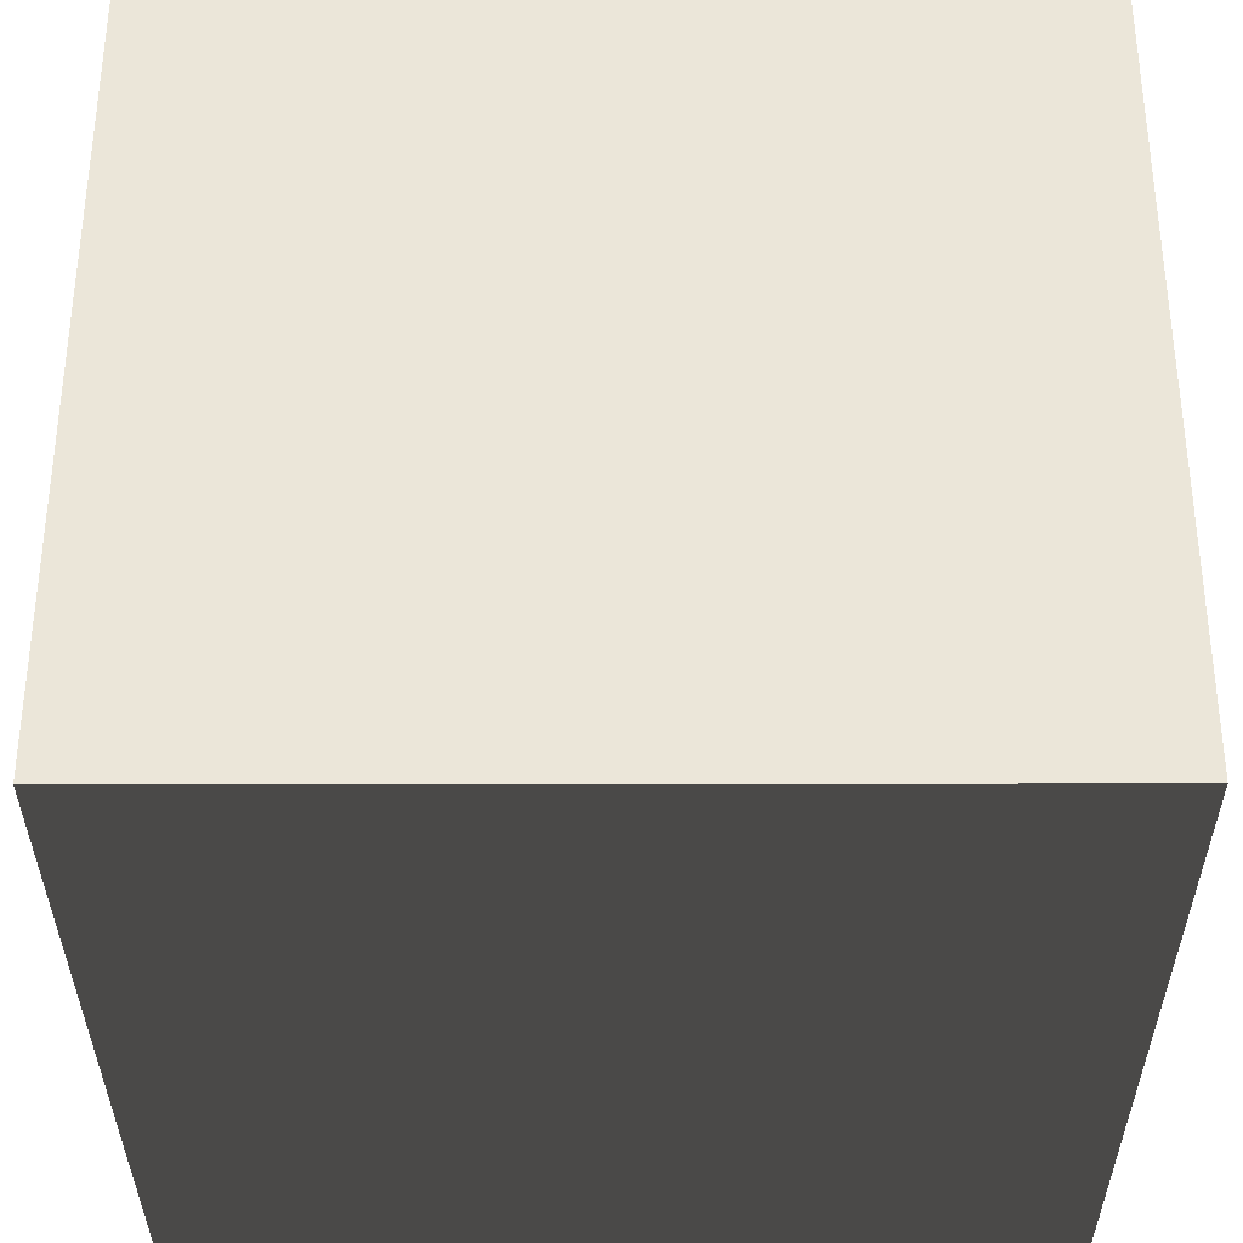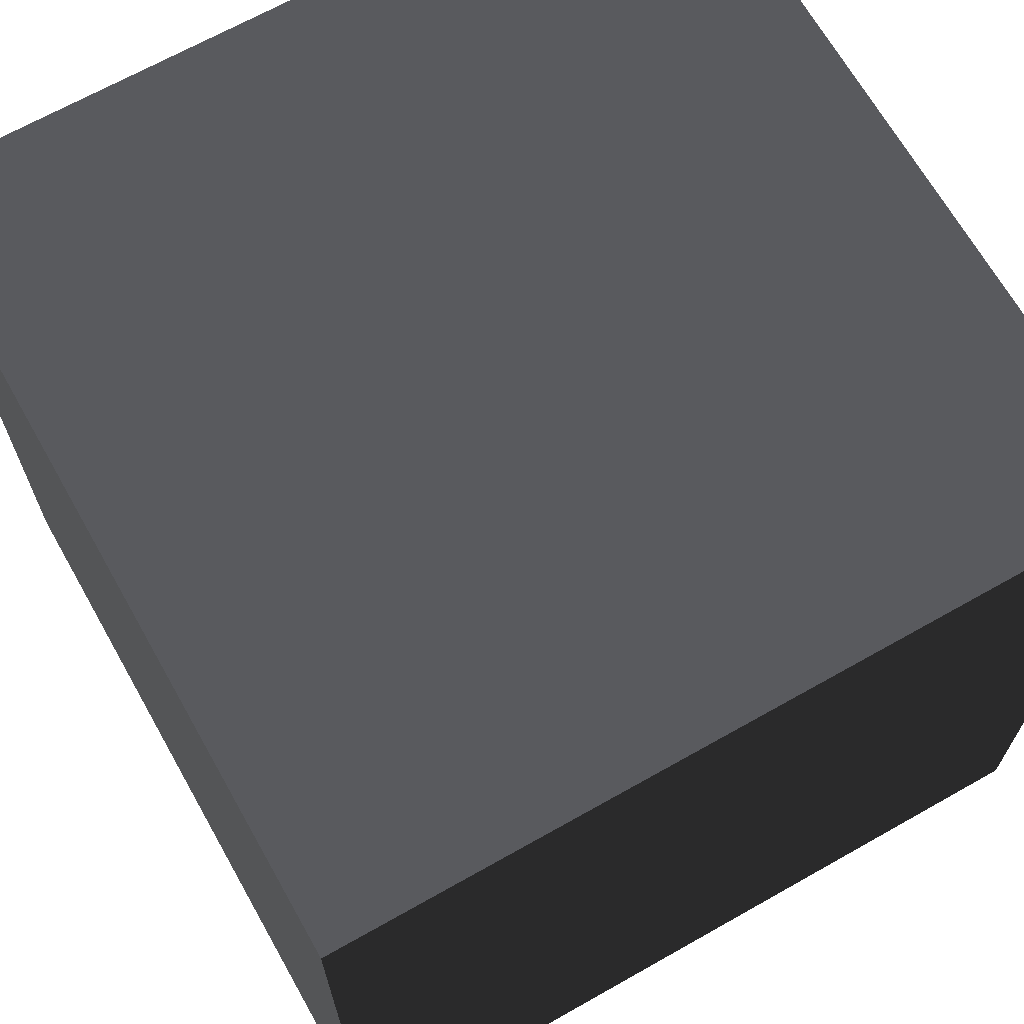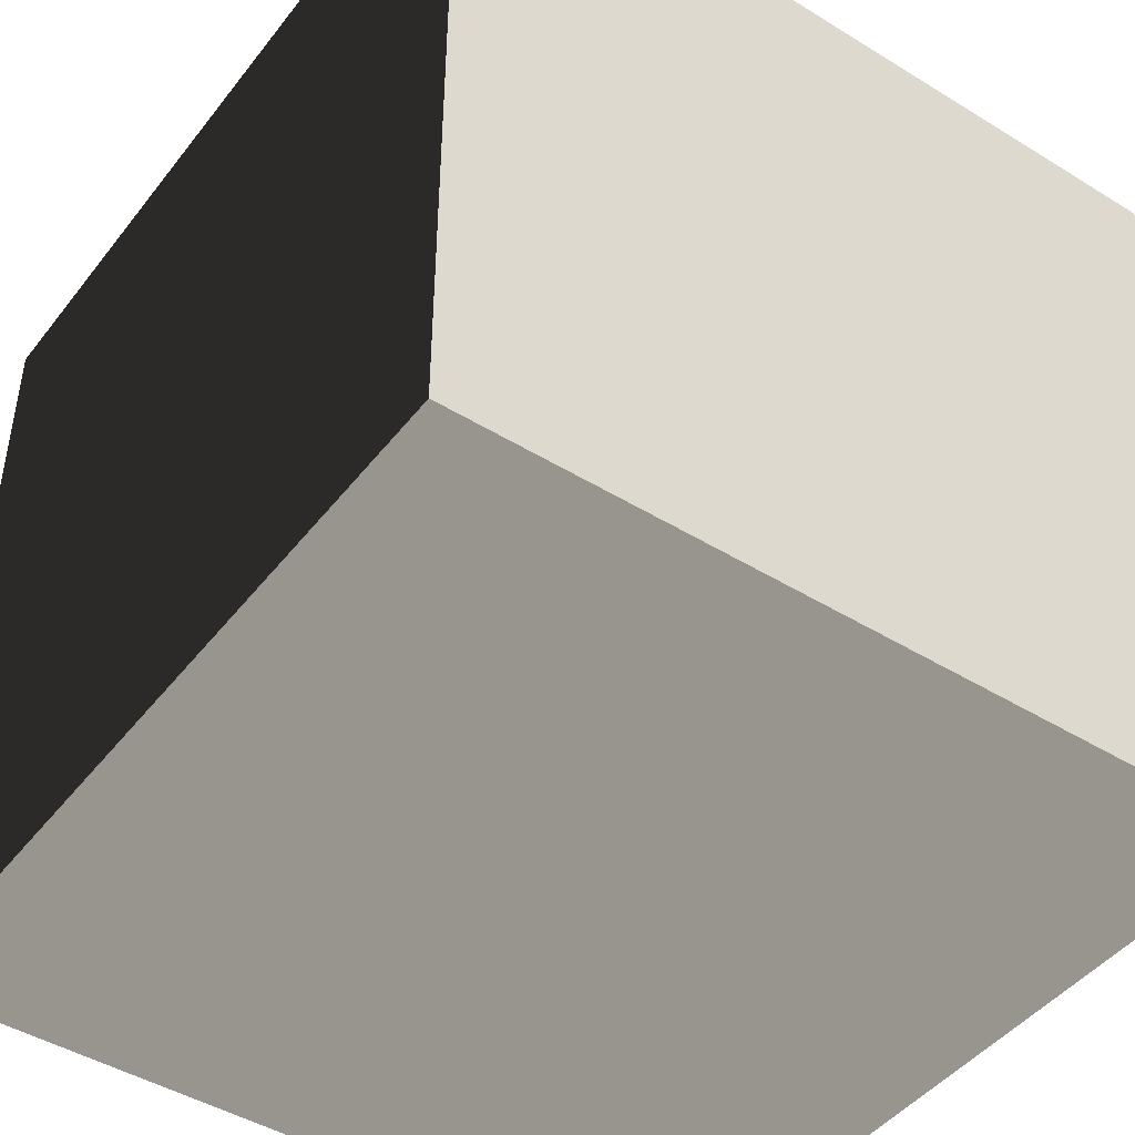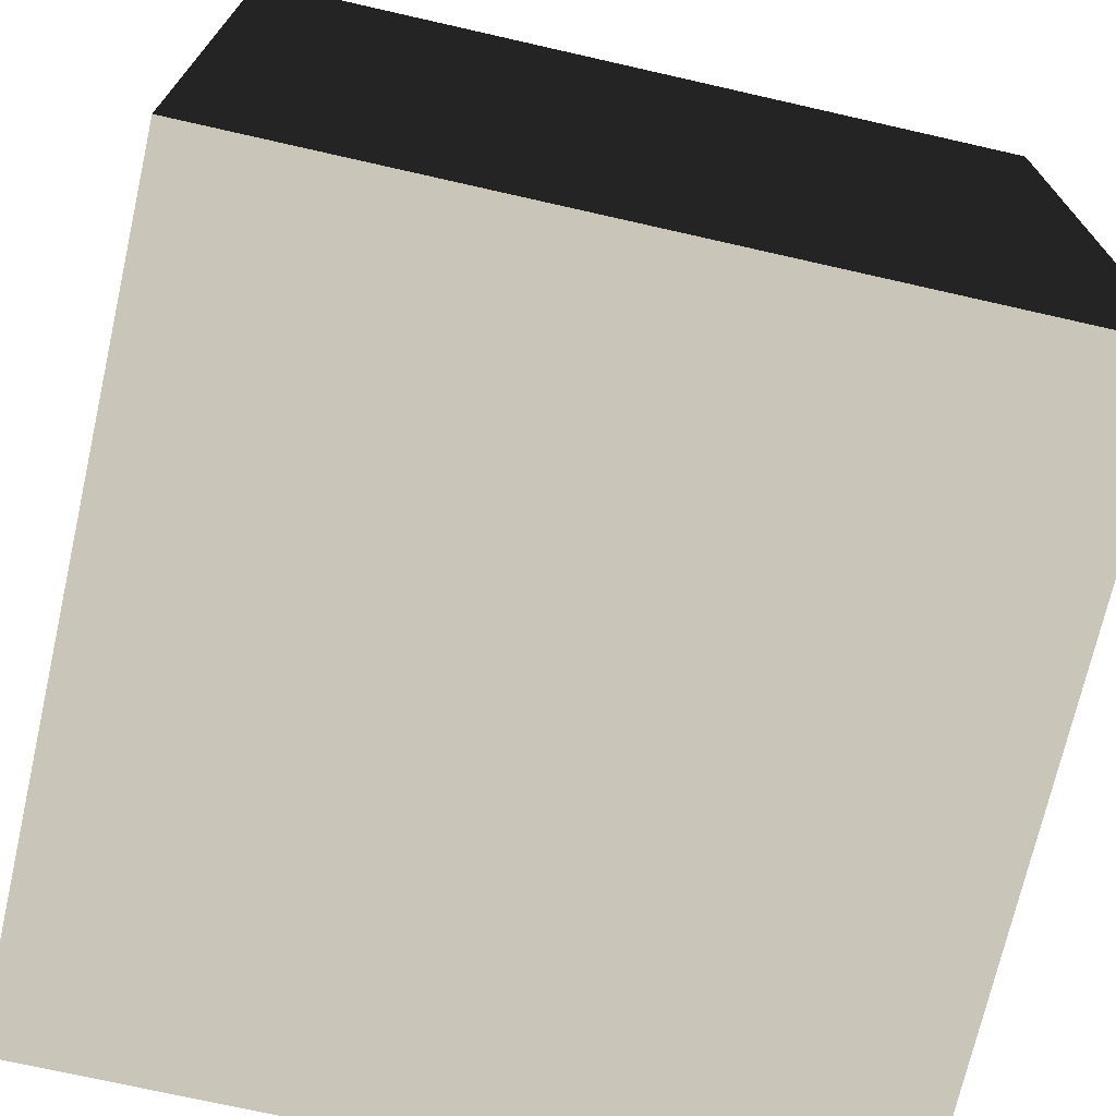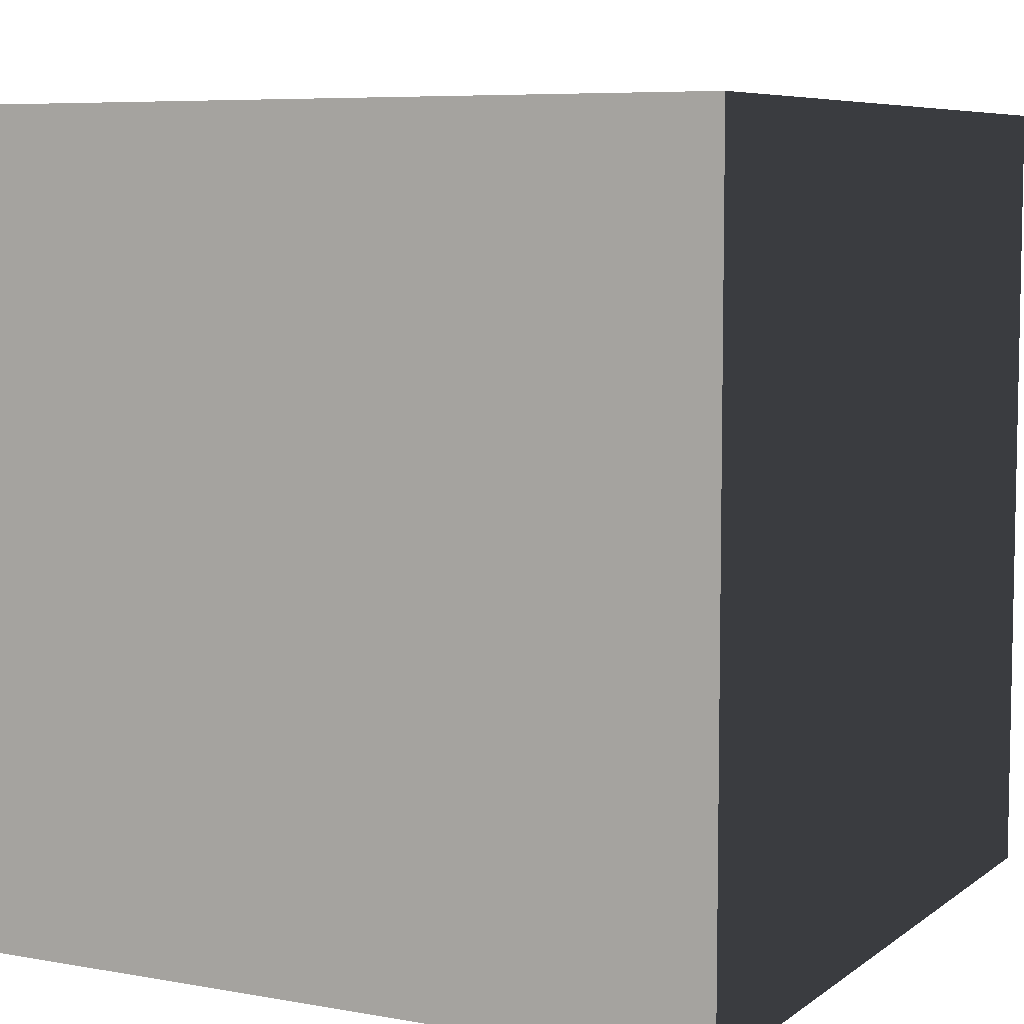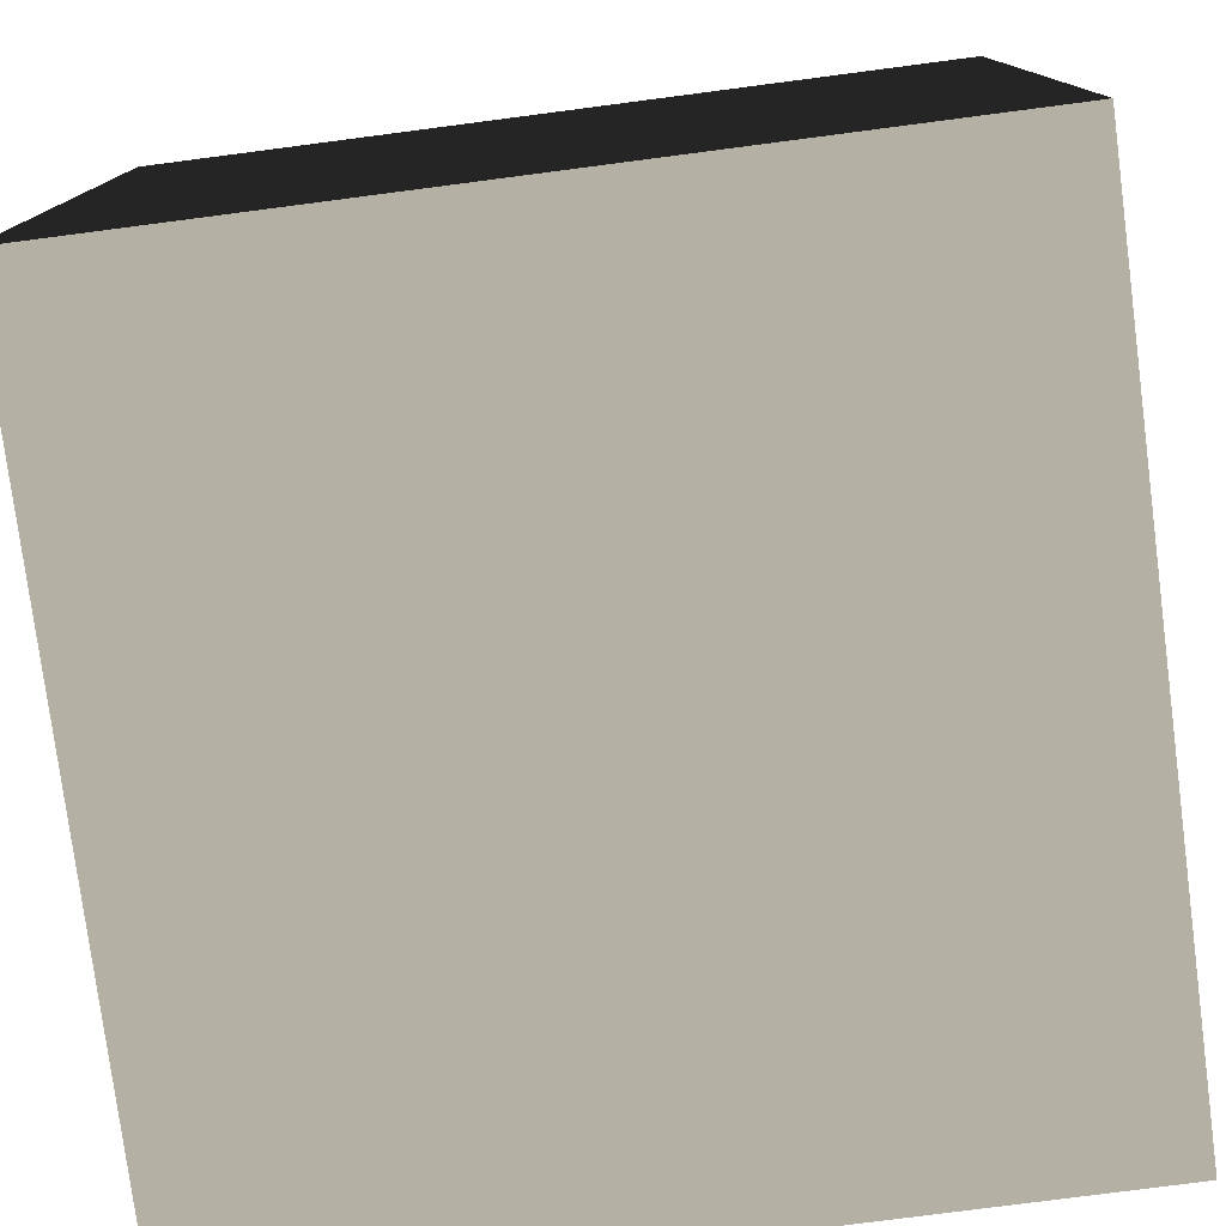
<metadata>
{"format":"obj","ext":"obj","renderer":"f3d","projection":"perspective","resolution":1024,"background":"white","views":[{"elev":-34.1,"azim":-89.9,"up":"+Z"},{"elev":67.8,"azim":150.5,"up":"+Y"},{"elev":-45.3,"azim":54.6,"up":"+Y"},{"elev":-71.8,"azim":-12.8,"up":"+Y"},{"elev":6.9,"azim":117.7,"up":"+Y"},{"elev":-78.0,"azim":7.4,"up":"+Y"}]}
</metadata>
<code>
v -0.05 -0.05 -1.266e-07
v 0.05 -0.05 -1.265e-07
v 0.05 0.05 -1.339e-07
v -0.05 0.05 -1.337e-07
v -0.05 -0.05 0.1
v -0.05 0.05 0.1
v 0.05 0.05 0.1
v 0.05 -0.05 0.1
v -0.05 -0.05 -1.266e-07
v -0.05 -0.05 0.1
v 0.05 -0.05 0.1
v 0.05 -0.05 -1.265e-07
v 0.05 -0.05 -1.265e-07
v 0.05 -0.05 0.1
v 0.05 0.05 0.1
v 0.05 0.05 -1.339e-07
v 0.05 0.05 -1.339e-07
v 0.05 0.05 0.1
v -0.05 0.05 0.1
v -0.05 0.05 -1.337e-07
v -0.05 0.05 -1.337e-07
v -0.05 0.05 0.1
v -0.05 -0.05 0.1
v -0.05 -0.05 -1.266e-07
g Crate_(160)_22257_792
f 1 3 2
f 1 4 3
f 5 7 6
f 5 8 7
f 9 11 10
f 9 12 11
f 13 15 14
f 13 16 15
f 17 19 18
f 17 20 19
f 21 23 22
f 21 24 23

</code>
